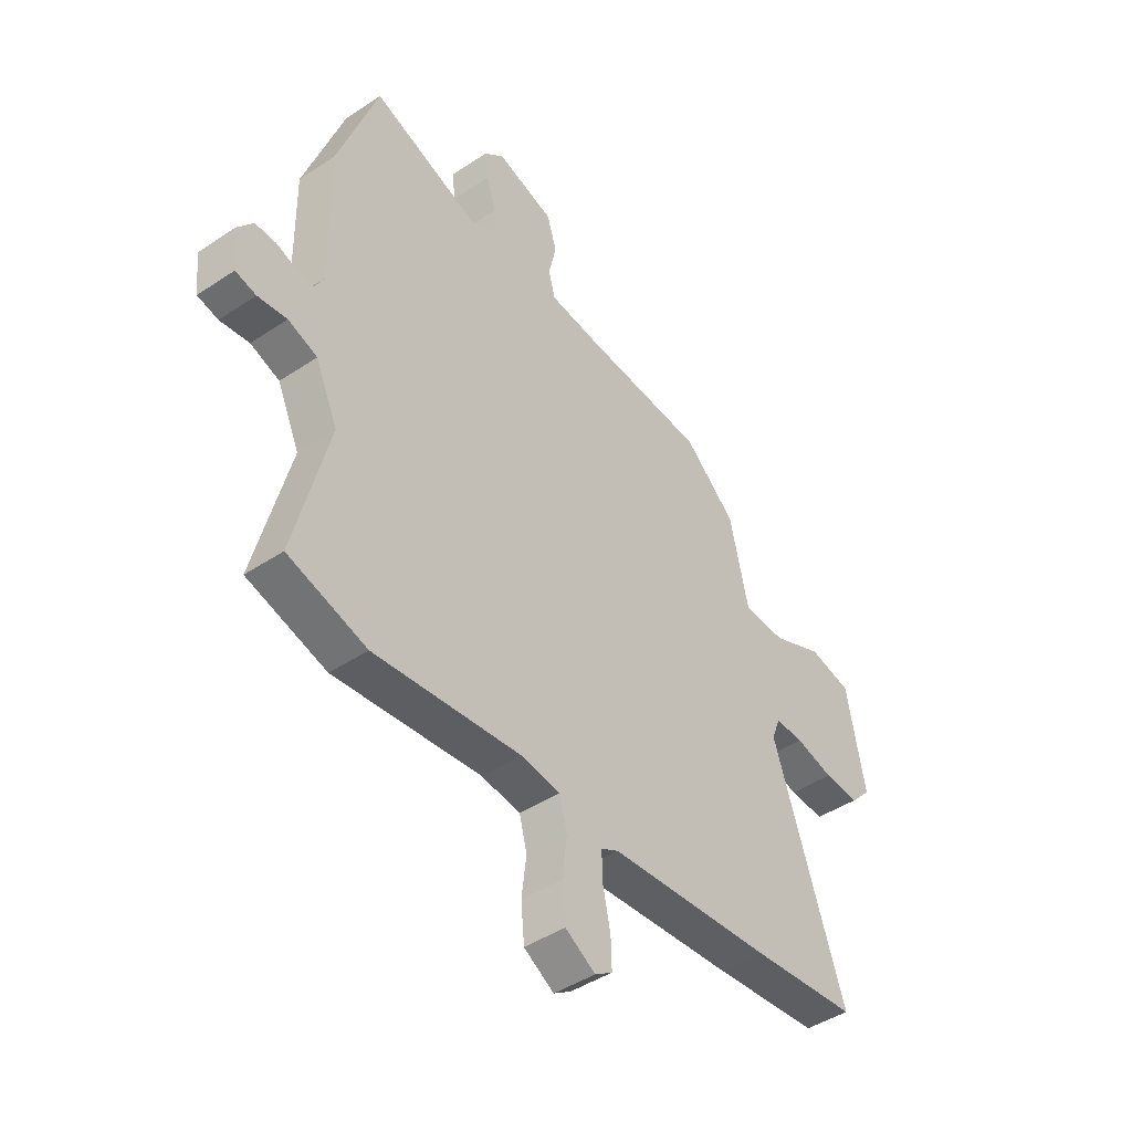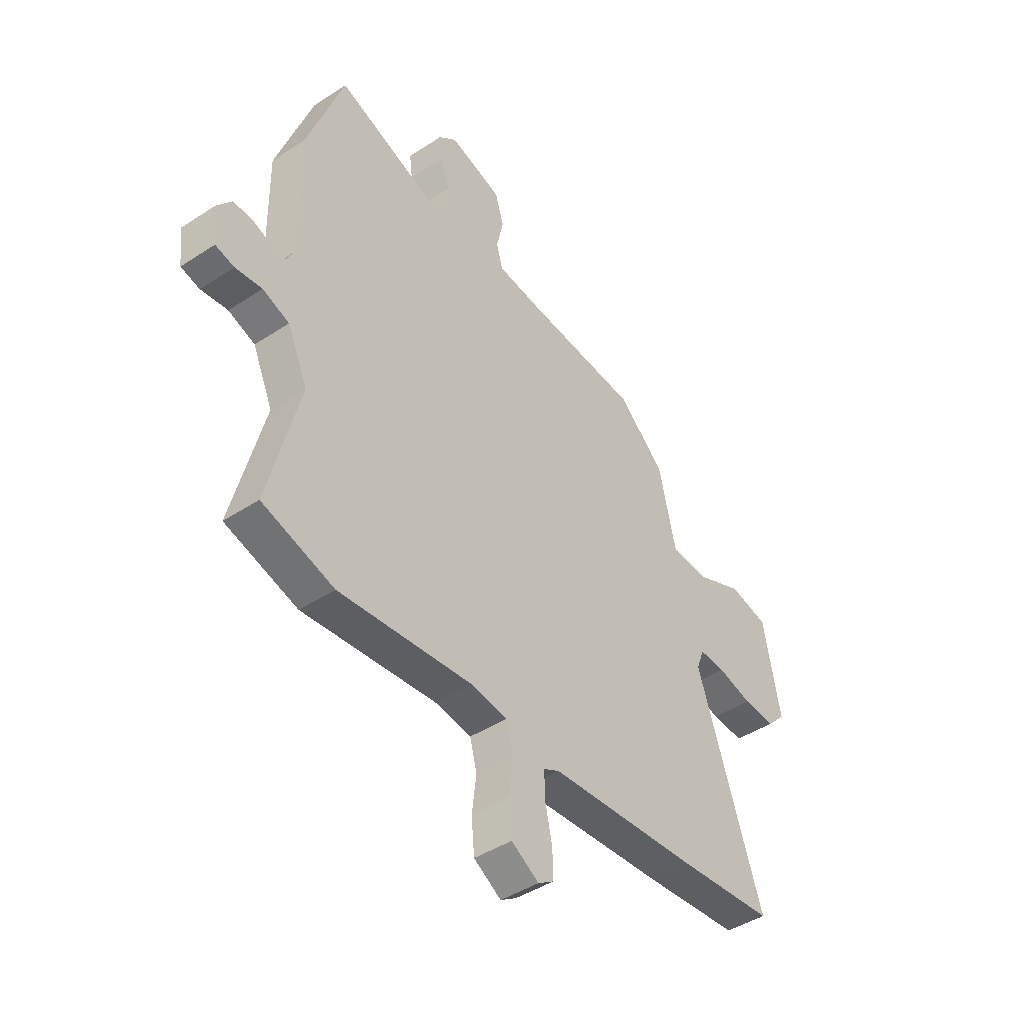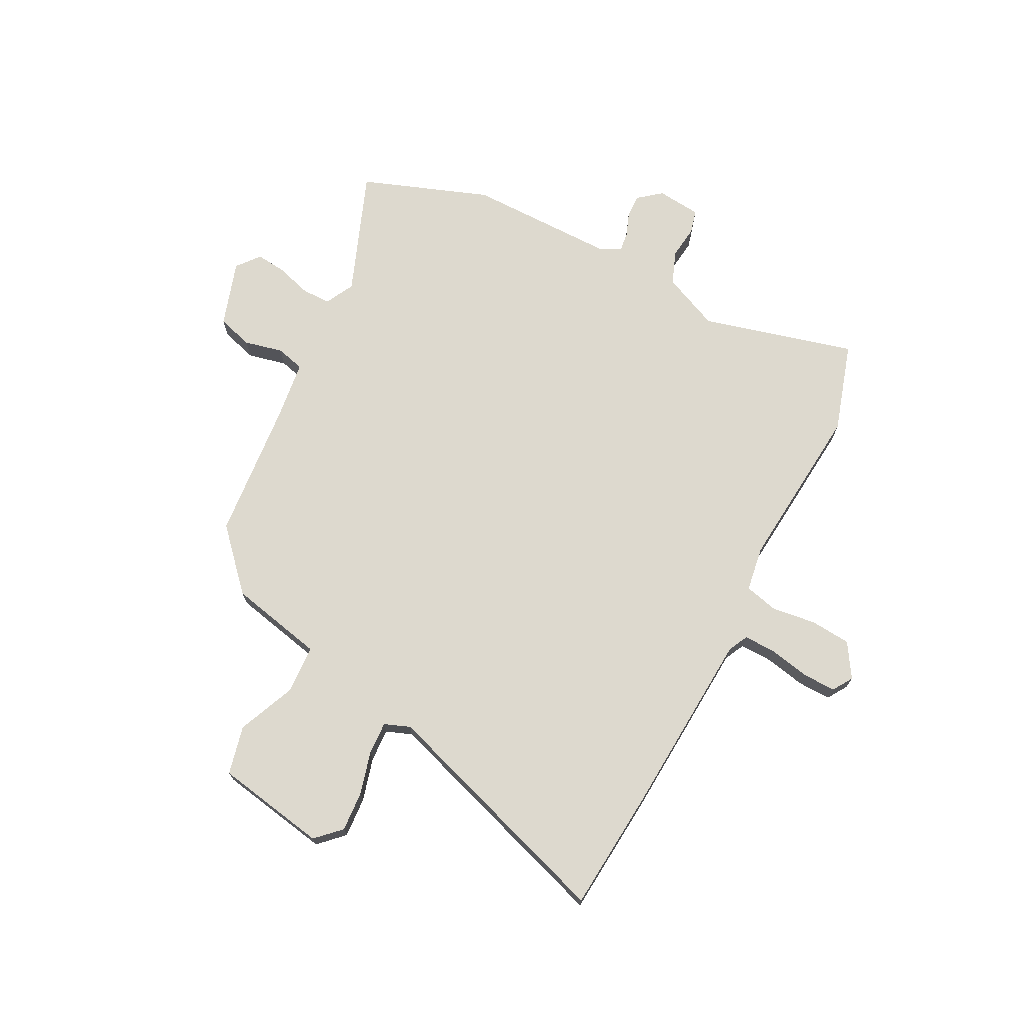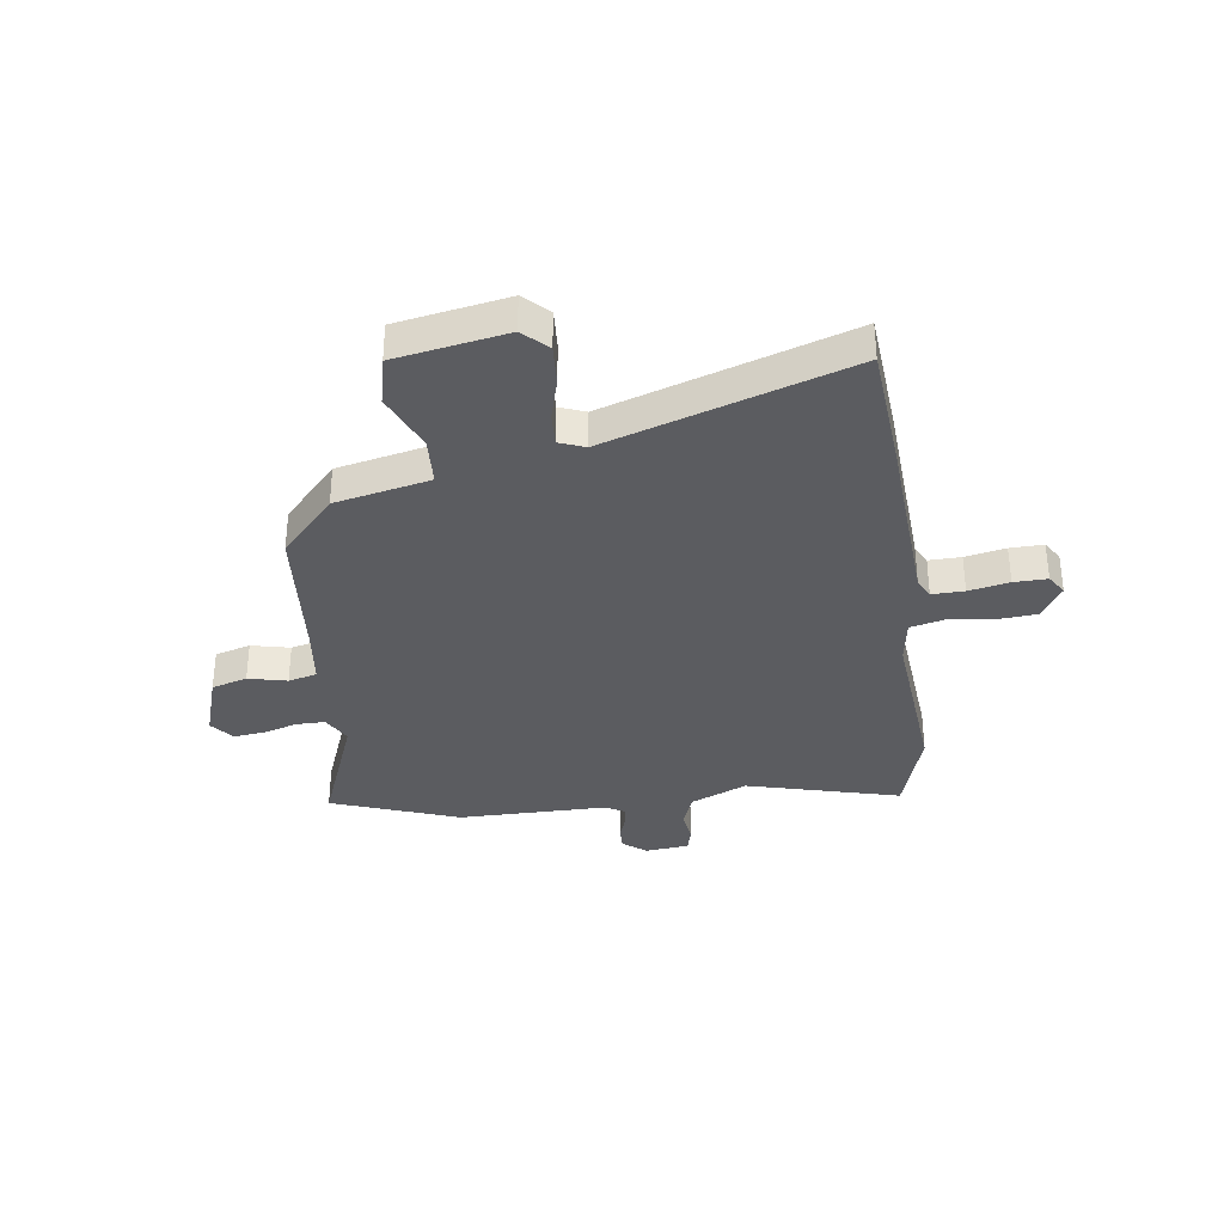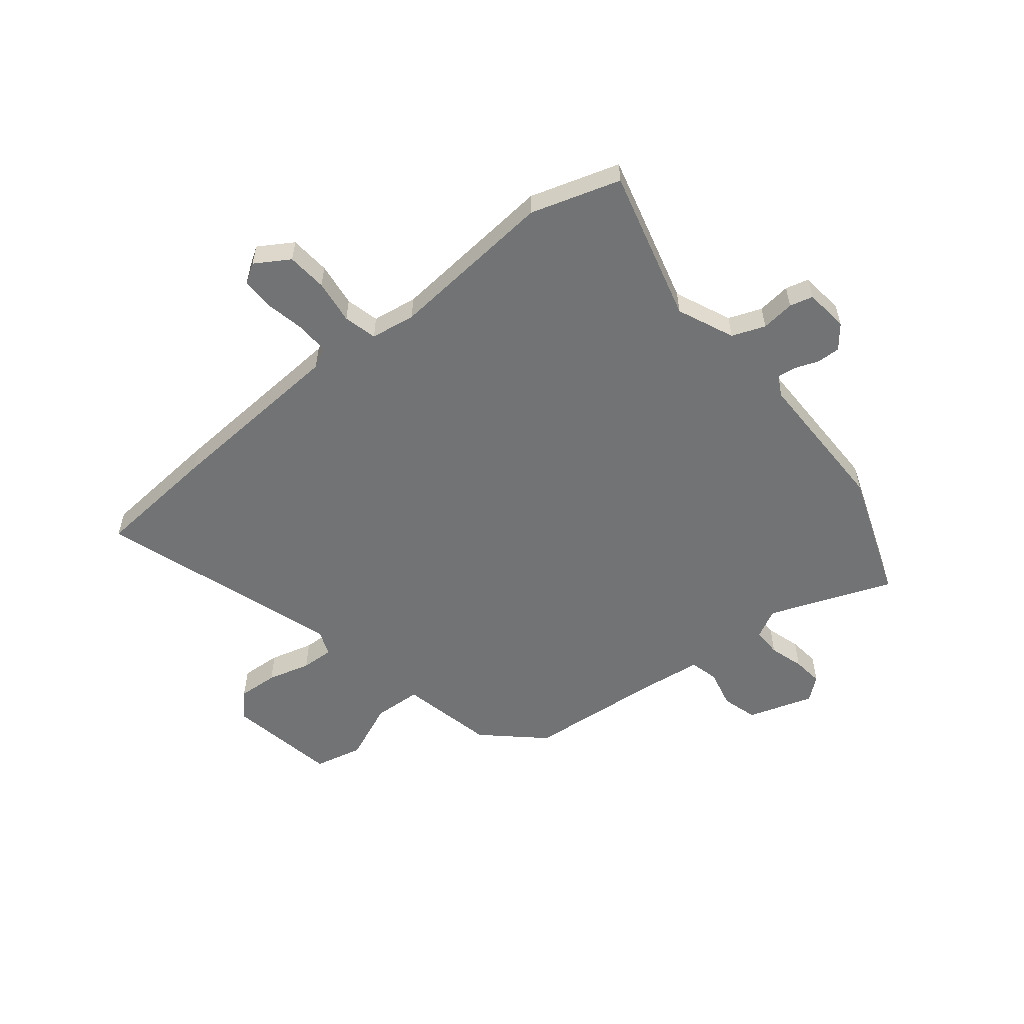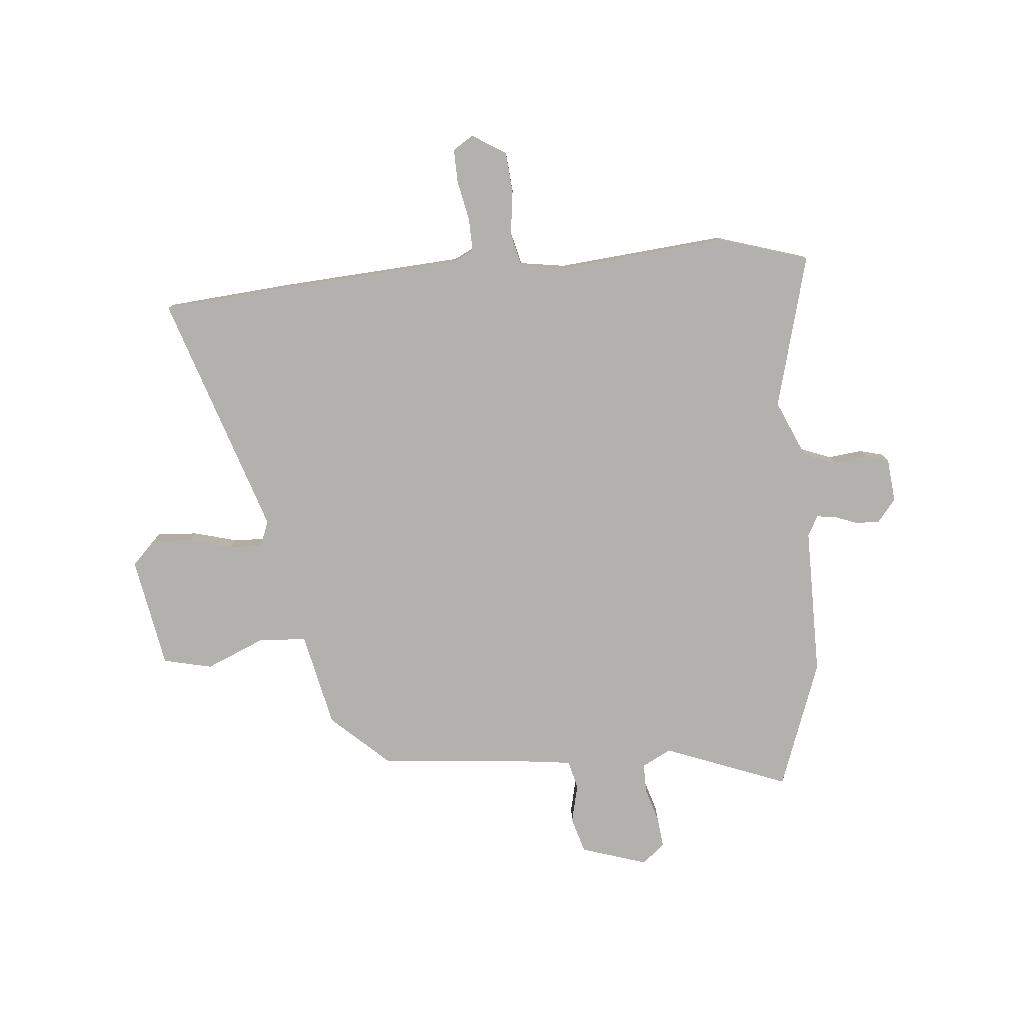
<metadata>
{"format":"obj","ext":"obj","renderer":"f3d","projection":"perspective","resolution":1024,"background":"white","views":[{"elev":-44.1,"azim":-51.9,"up":"+Z"},{"elev":-43.8,"azim":-52.3,"up":"+Z"},{"elev":71.8,"azim":116.7,"up":"+Y"},{"elev":-34.7,"azim":97.2,"up":"+Y"},{"elev":-55.8,"azim":-141.7,"up":"+Y"},{"elev":-79.3,"azim":-175.4,"up":"+Y"}]}
</metadata>
<code>
v 0.344 0.07 0.488
v 0.453 0.07 0.39
v 0.493 0.07 0.214
v 0.583 0.07 0.21
v 0.691 0.07 0.257
v 0.782 0.07 0.237
v 0.821 0.07 0.031
v 0.778 0.07 -0.014
v 0.703 0.07 -0.01
v 0.622 0.07 0.011
v 0.561 0.07 0.013
v 0.543 0.07 -0.035
v 0.695 0.07 -0.482
v 0.466 0.07 -0.503
v 0.12 0.07 -0.528
v 0.083 0.07 -0.547
v 0.085 0.07 -0.607
v 0.101 0.07 -0.682
v 0.103 0.07 -0.744
v 0.066 0.07 -0.768
v 0.002 0.07 -0.729
v -0.005 0.07 -0.654
v 0.005 0.07 -0.571
v -0.011 0.07 -0.509
v -0.095 0.07 -0.497
v -0.407 0.07 -0.528
v -0.574 0.07 -0.478
v -0.501 0.07 -0.192
v -0.548 0.07 -0.087
v -0.61 0.07 -0.064
v -0.672 0.07 -0.072
v -0.716 0.07 -0.061
v -0.725 0.07 0.021
v -0.691 0.07 0.064
v -0.647 0.07 0.063
v -0.603 0.07 0.047
v -0.568 0.07 0.043
v -0.548 0.07 0.081
v -0.551 0.07 0.358
v -0.466 0.07 0.597
v -0.236 0.07 0.511
v -0.182 0.07 0.54
v -0.183 0.07 0.594
v -0.203 0.07 0.658
v -0.21 0.07 0.715
v -0.168 0.07 0.75
v -0.045 0.07 0.712
v -0.025 0.07 0.646
v -0.041 0.07 0.574
v -0.027 0.07 0.521
v 0.085 0.07 0.508
v 0.344 0 0.488
v 0.453 0 0.39
v 0.493 0 0.214
v 0.583 0 0.21
v 0.691 0 0.257
v 0.782 0 0.237
v 0.821 0 0.031
v 0.778 0 -0.014
v 0.703 0 -0.01
v 0.622 0 0.011
v 0.561 0 0.013
v 0.543 0 -0.035
v 0.695 0 -0.482
v 0.466 0 -0.503
v 0.12 0 -0.528
v 0.083 0 -0.547
v 0.085 0 -0.607
v 0.101 0 -0.682
v 0.103 0 -0.744
v 0.066 0 -0.768
v 0.002 0 -0.729
v -0.005 0 -0.654
v 0.005 0 -0.571
v -0.011 0 -0.509
v -0.095 0 -0.497
v -0.407 0 -0.528
v -0.574 0 -0.478
v -0.501 0 -0.192
v -0.548 0 -0.087
v -0.61 0 -0.064
v -0.672 0 -0.072
v -0.716 0 -0.061
v -0.725 0 0.021
v -0.691 0 0.064
v -0.647 0 0.063
v -0.603 0 0.047
v -0.568 0 0.043
v -0.548 0 0.081
v -0.551 0 0.358
v -0.466 0 0.597
v -0.236 0 0.511
v -0.182 0 0.54
v -0.183 0 0.594
v -0.203 0 0.658
v -0.21 0 0.715
v -0.168 0 0.75
v -0.045 0 0.712
v -0.025 0 0.646
v -0.041 0 0.574
v -0.027 0 0.521
v 0.085 0 0.508
f 47 48 49
f 46 47 49
f 45 46 49
f 44 45 49
f 43 44 49
f 42 43 49 50
f 41 42 50
f 38 39 40 41
f 41 50 51
f 38 41 51
f 37 38 51
f 34 35 36
f 33 34 36
f 32 33 36
f 31 32 36
f 30 31 36
f 29 30 36 37
f 1 2 3
f 51 1 3
f 37 51 3
f 29 37 3
f 28 29 3
f 28 3 4
f 27 28 4
f 26 27 4
f 25 26 4
f 21 22 23
f 20 21 23
f 19 20 23
f 18 19 23
f 17 18 23
f 16 17 23 24
f 15 16 24
f 14 15 24
f 13 14 24
f 12 13 24
f 24 25 4
f 12 24 4
f 11 12 4
f 8 9 10
f 7 8 10
f 7 10 11
f 6 7 11
f 5 6 11
f 4 5 11
f 100 99 98
f 100 98 97
f 100 97 96
f 100 96 95
f 100 95 94
f 101 100 94 93
f 101 93 92
f 92 91 90 89
f 102 101 92
f 102 92 89
f 102 89 88
f 87 86 85
f 87 85 84
f 87 84 83
f 87 83 82
f 87 82 81
f 88 87 81 80
f 54 53 52
f 54 52 102
f 54 102 88
f 54 88 80
f 54 80 79
f 55 54 79
f 55 79 78
f 55 78 77
f 55 77 76
f 74 73 72
f 74 72 71
f 74 71 70
f 74 70 69
f 74 69 68
f 75 74 68 67
f 75 67 66
f 75 66 65
f 75 65 64
f 75 64 63
f 55 76 75
f 55 75 63
f 55 63 62
f 61 60 59
f 61 59 58
f 62 61 58
f 62 58 57
f 62 57 56
f 62 56 55
f 1 52 53 2
f 2 53 54 3
f 3 54 55 4
f 4 55 56 5
f 5 56 57 6
f 6 57 58 7
f 7 58 59 8
f 8 59 60 9
f 9 60 61 10
f 10 61 62 11
f 11 62 63 12
f 12 63 64 13
f 13 64 65 14
f 14 65 66 15
f 15 66 67 16
f 16 67 68 17
f 17 68 69 18
f 18 69 70 19
f 19 70 71 20
f 20 71 72 21
f 21 72 73 22
f 22 73 74 23
f 23 74 75 24
f 24 75 76 25
f 25 76 77 26
f 26 77 78 27
f 27 78 79 28
f 28 79 80 29
f 29 80 81 30
f 30 81 82 31
f 31 82 83 32
f 32 83 84 33
f 33 84 85 34
f 34 85 86 35
f 35 86 87 36
f 36 87 88 37
f 37 88 89 38
f 38 89 90 39
f 39 90 91 40
f 40 91 92 41
f 41 92 93 42
f 42 93 94 43
f 43 94 95 44
f 44 95 96 45
f 45 96 97 46
f 46 97 98 47
f 47 98 99 48
f 48 99 100 49
f 49 100 101 50
f 50 101 102 51
f 51 102 52 1

</code>
